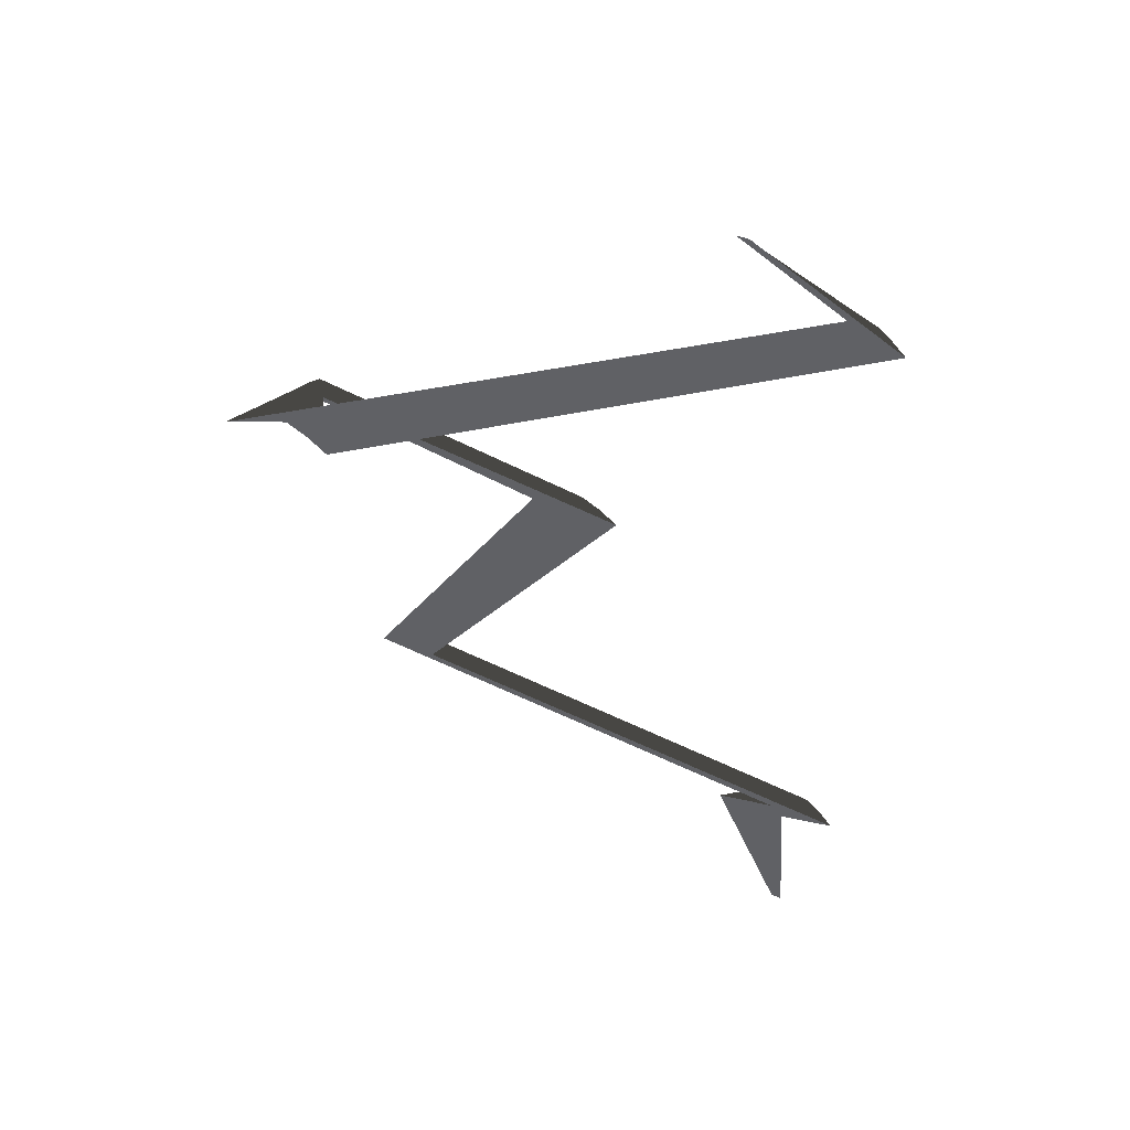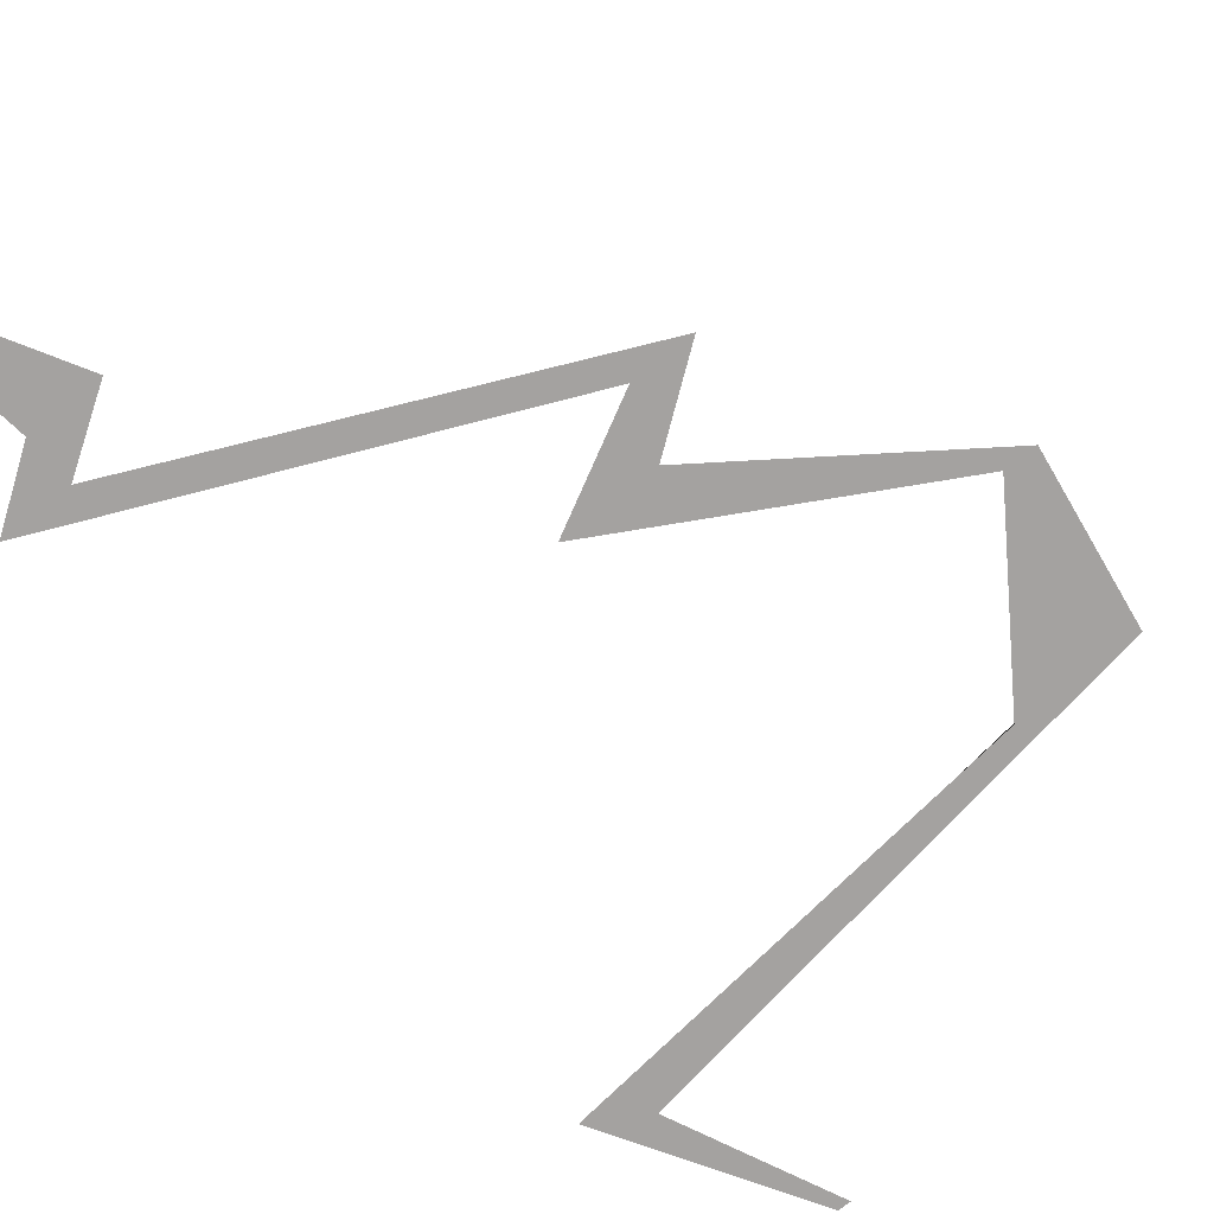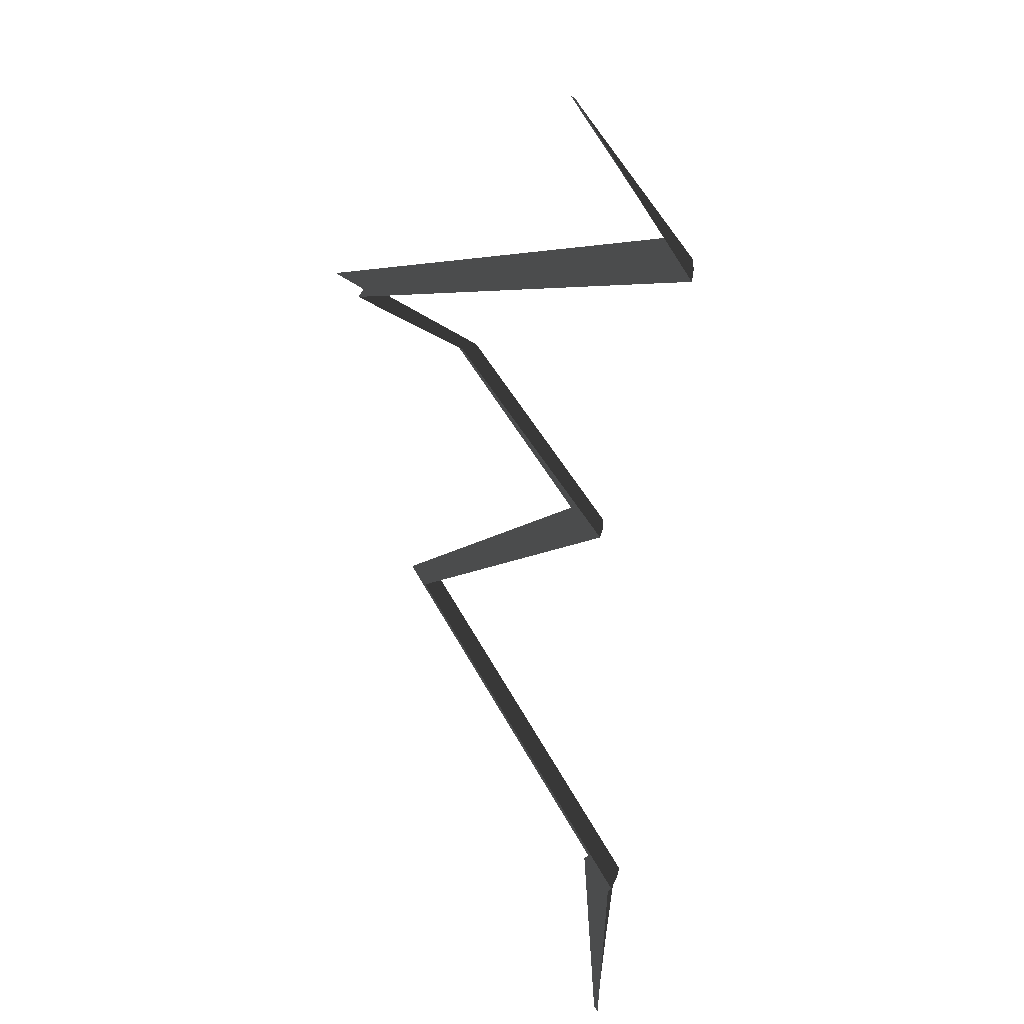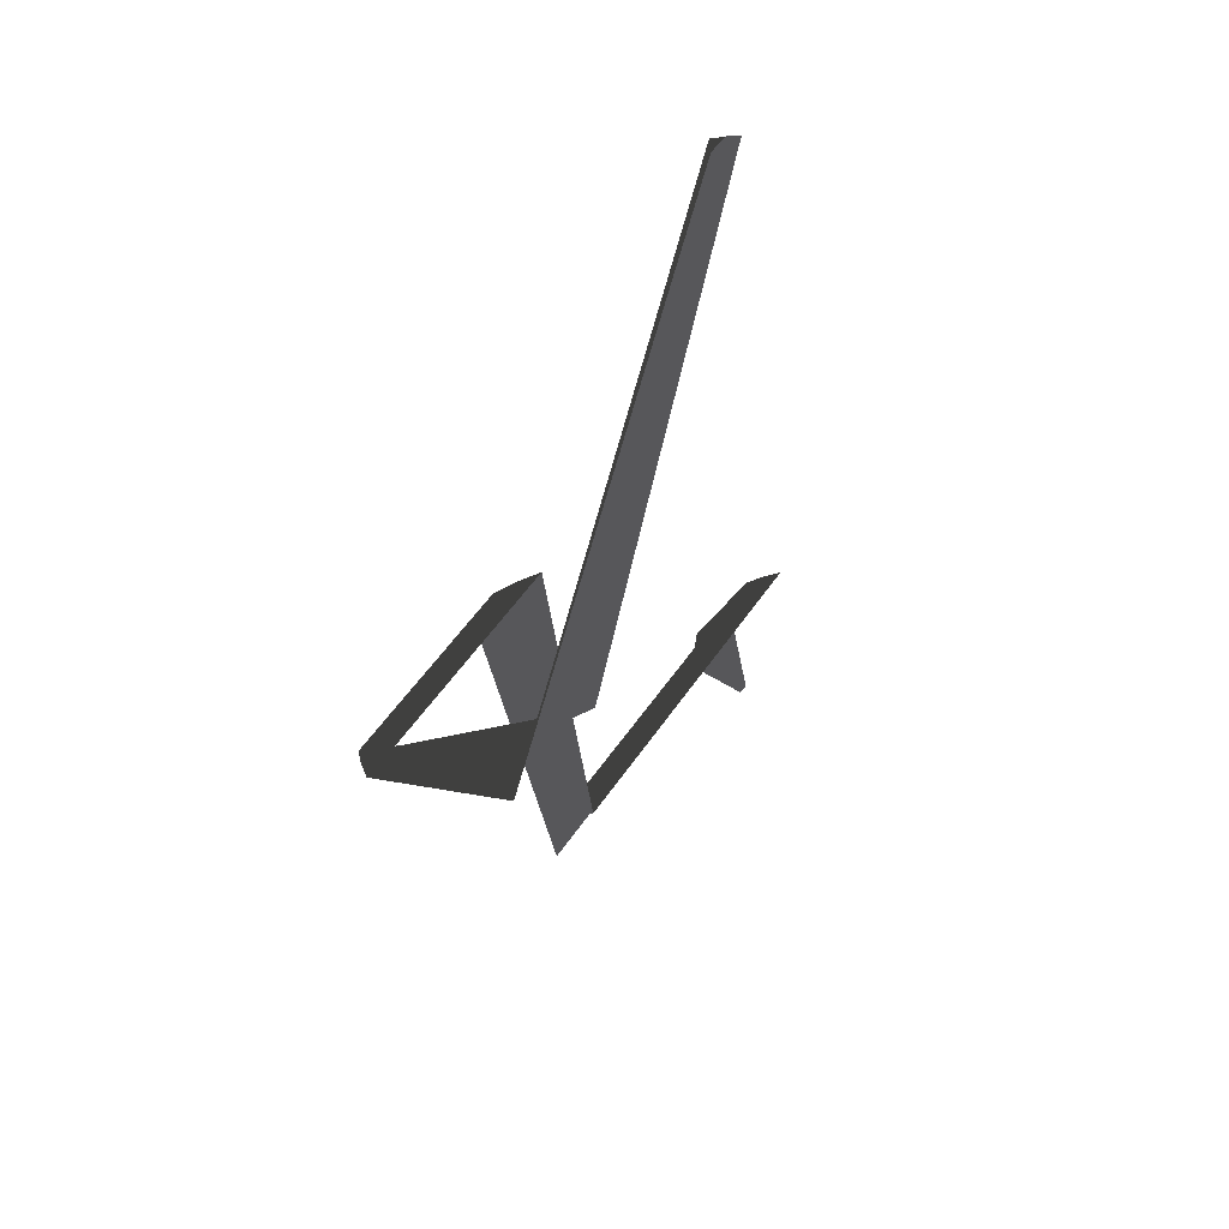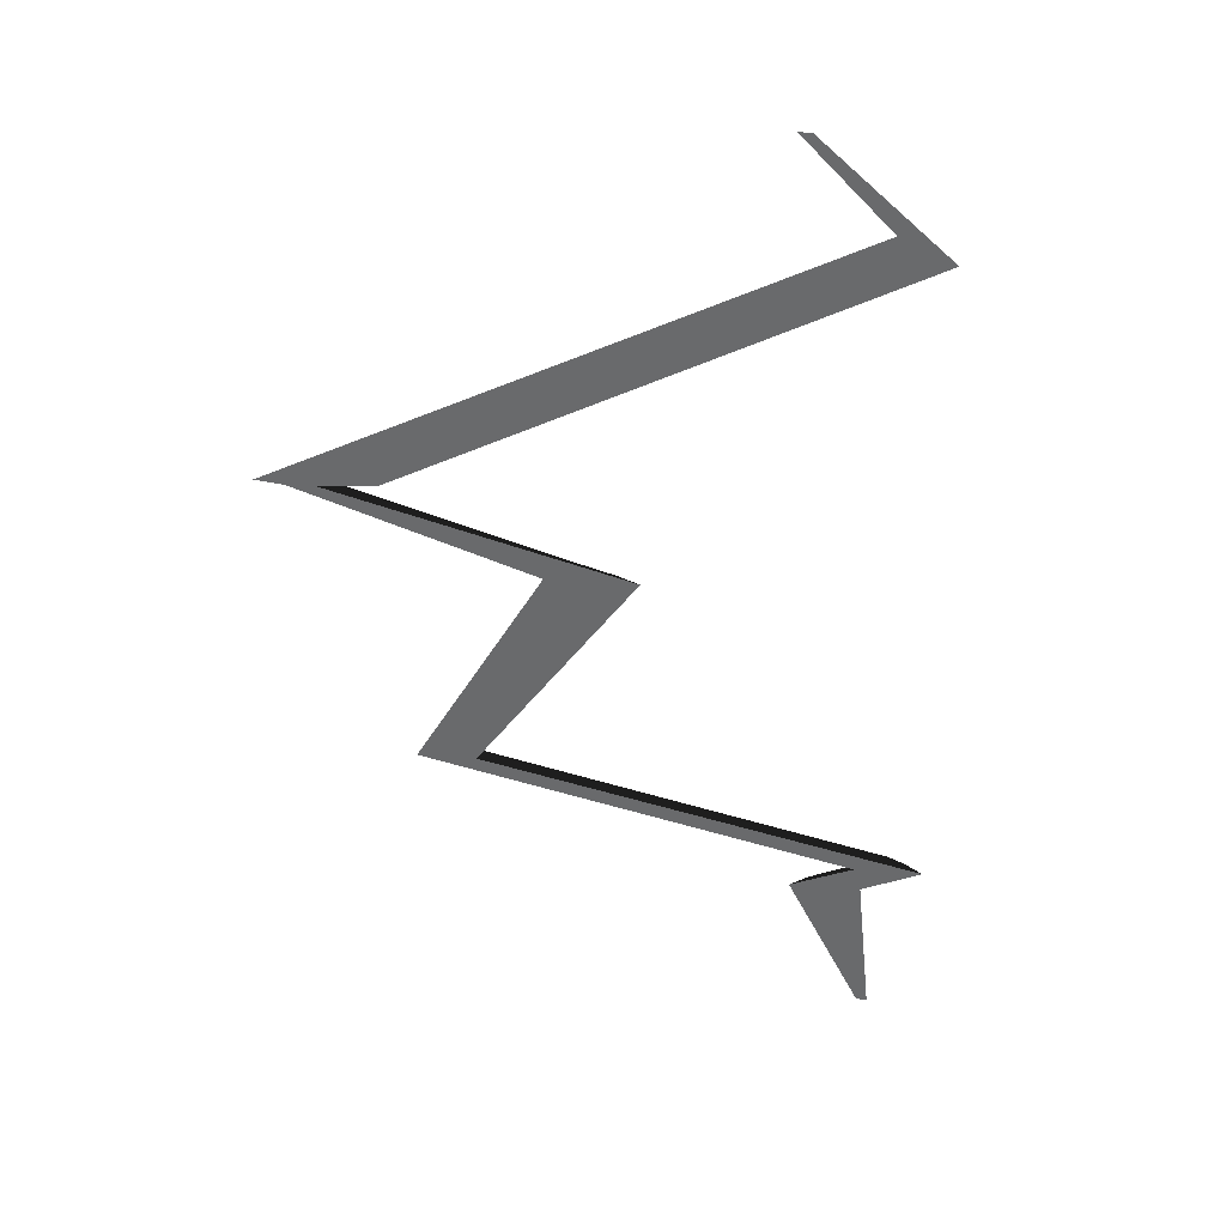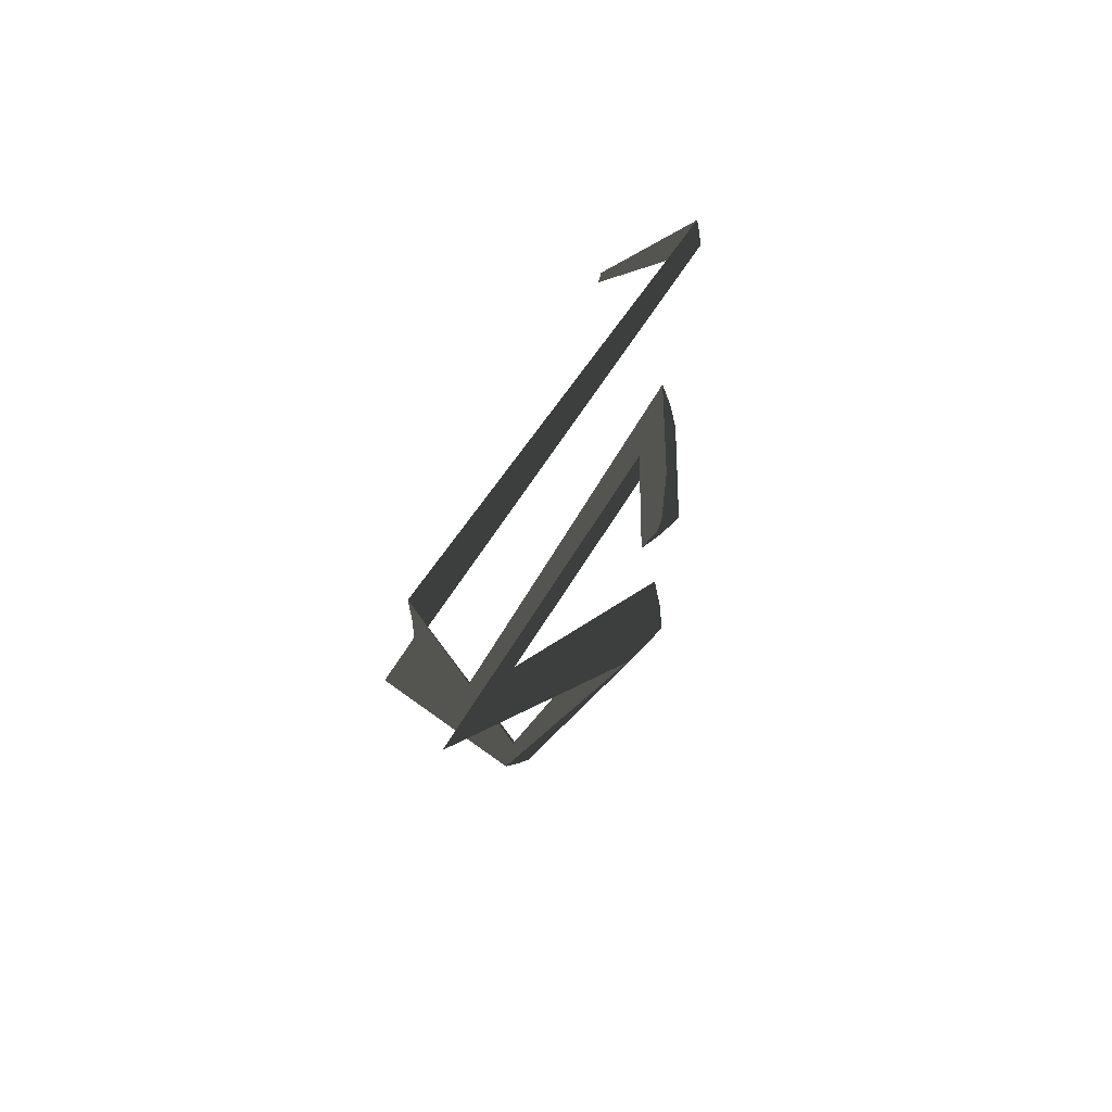
<metadata>
{"format":"obj","ext":"obj","renderer":"f3d","projection":"perspective","resolution":1024,"background":"white","views":[{"elev":50.4,"azim":-157.2,"up":"+Y"},{"elev":-72.7,"azim":38.3,"up":"+Z"},{"elev":22.1,"azim":-108.5,"up":"+Y"},{"elev":57.1,"azim":126.7,"up":"+Y"},{"elev":36.3,"azim":-174.2,"up":"+Y"},{"elev":-65.8,"azim":-106.0,"up":"+Y"}]}
</metadata>
<code>
g Eff_Model_Player_M_Skill02_01_7
v 0.03552 0.03902 -0.02282
v 0.04054 0.03902 -0.02045
v 0.05382 0.01929 0.008008
v 0.05238 0.01929 0.005642
v -0.05519 0.06314 0.01499
v -0.03042 0.09175 0.001862
v -0.02983 0.09175 0.001862
v -0.0523 0.06427 0.01652
v 0.03552 0.03902 -0.02282
v 0.04054 0.03902 -0.02045
v -0.04948 0.06546 0.01762
v -0.02925 0.09175 0.001862
v 0.04557 0.03902 -0.01867
v -0.04708 0.067 0.01602
v -0.02866 0.09175 0.001862
v -0.04474 0.06859 0.01399
v -0.02808 0.09175 0.001862
v 0.05561 0.03902 -0.02282
v 0.05059 0.03902 -0.02045
v 0.05813 0.01929 0.005642
v 0.05669 0.01929 0.008008
v 0.05526 0.01929 0.009791
v 0.05382 0.01929 0.008008
v 0.01029 -0.007036 0.02103
v 0.005822 -0.007036 0.02282
v 0.001357 -0.007036 0.02103
v 0.05238 0.01929 0.005642
v -0.003108 -0.007036 0.01867
v 0.02578 -0.02463 -0.01018
v 0.02311 -0.02463 -0.01255
v 0.02844 -0.02463 -0.008399
v 0.03111 -0.02463 -0.01018
v -0.05494 -0.05708 0.003346
v -0.05813 -0.05708 0.0009799
v 0.03377 -0.02463 -0.01255
v 0.01475 -0.007036 0.01867
v -0.04856 -0.05708 0.003346
v -0.04537 -0.05708 0.0009799
v -0.05175 -0.05708 0.005129
v -0.04013 -0.0654 0.008866
v -0.04352 -0.0654 0.007082
v -0.03673 -0.0654 0.007082
v -0.03334 -0.0654 0.004716
v -0.04877 -0.09175 0.001862
v -0.04927 -0.09175 0.001862
v -0.04352 -0.0654 0.007082
v -0.04013 -0.0654 0.008866
v -0.03673 -0.0654 0.007082
v -0.04827 -0.09175 0.001862
v -0.03334 -0.0654 0.004716
v -0.04777 -0.09175 0.001862
v 0.01475 -0.007036 0.01867
v 0.01029 -0.007036 0.02103
v 0.05669 0.01929 0.008008
v 0.05813 0.01929 0.005642
v -0.05813 -0.05708 0.0009799
v -0.05494 -0.05708 0.003346
v -0.04352 -0.0654 0.007082
v -0.04692 -0.0654 0.004716
v -0.04692 -0.0654 0.004716
v -0.04352 -0.0654 0.007082
v -0.04927 -0.09175 0.001862
v -0.04977 -0.09175 0.001862
g Eff_Model_Player_M_Skill02_01_7_0
f 3 2 1
f 4 3 1
f 7 6 5
f 8 7 5
f 8 5 9
f 10 8 9
f 7 8 11
f 12 7 11
f 8 10 13
f 11 8 13
f 12 11 14
f 15 12 14
f 15 14 16
f 17 15 16
f 16 14 18
f 14 11 19
f 14 19 18
f 11 13 19
f 18 19 20
f 19 21 20
f 19 13 21
f 13 10 22
f 13 22 21
f 10 23 22
f 21 22 24
f 22 23 25
f 22 25 24
f 23 26 25
f 26 23 27
f 28 26 27
f 29 26 28
f 30 29 28
f 25 26 31
f 26 29 31
f 24 25 32
f 25 31 32
f 33 29 30
f 34 33 30
f 24 32 35
f 36 24 35
f 32 37 35
f 32 31 37
f 37 38 35
f 31 29 39
f 29 33 39
f 31 39 37
f 39 33 40
f 39 40 37
f 33 41 40
f 40 42 37
f 37 42 38
f 42 43 38
f 46 45 44
f 47 46 44
f 48 47 44
f 49 48 44
f 50 48 49
f 51 50 49
f 54 53 52
f 55 54 52
f 58 57 56
f 59 58 56
f 62 61 60
f 63 62 60

</code>
